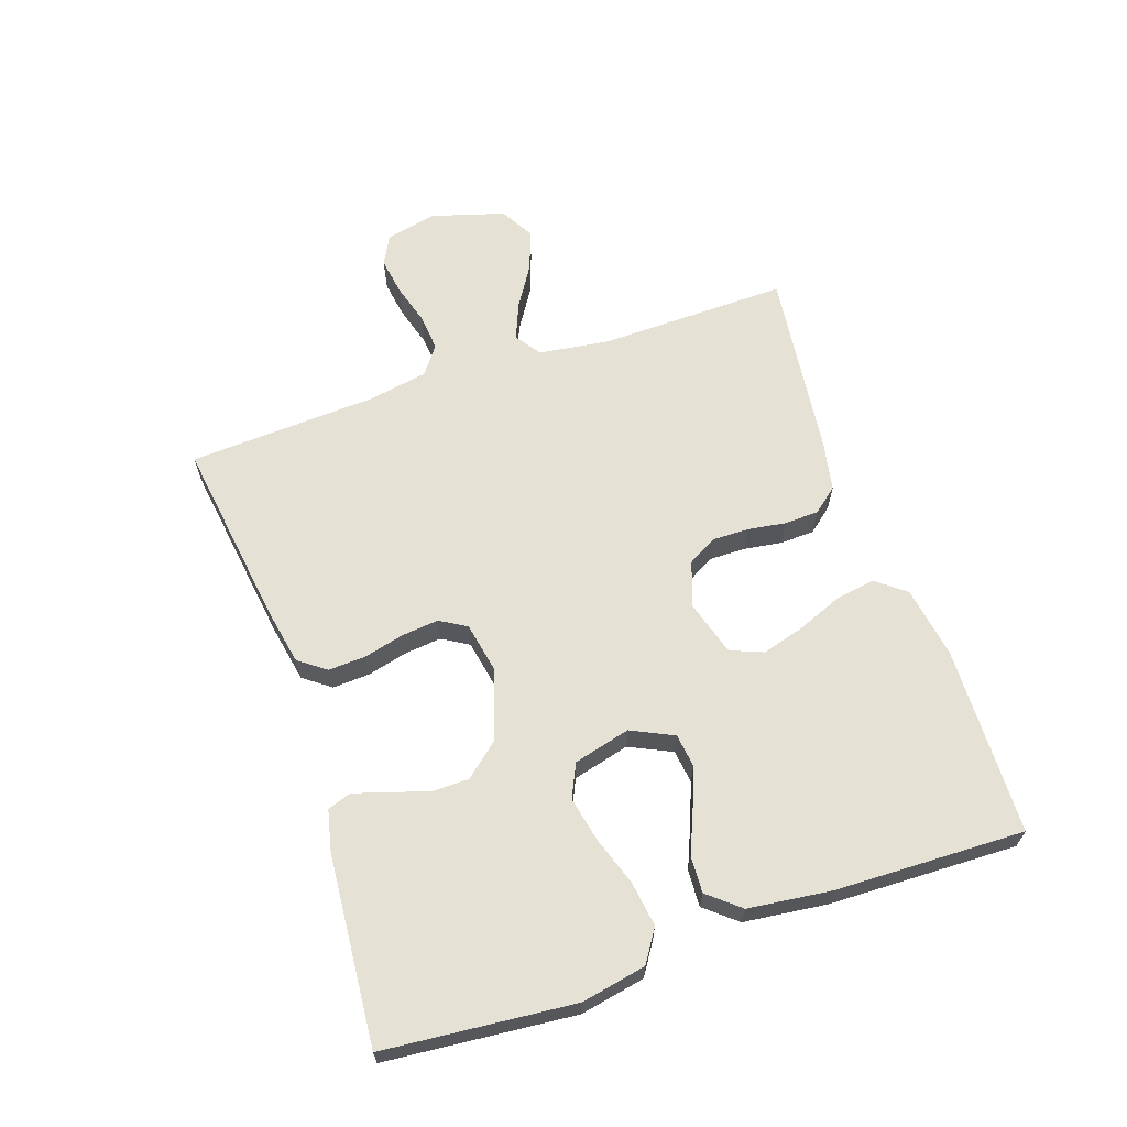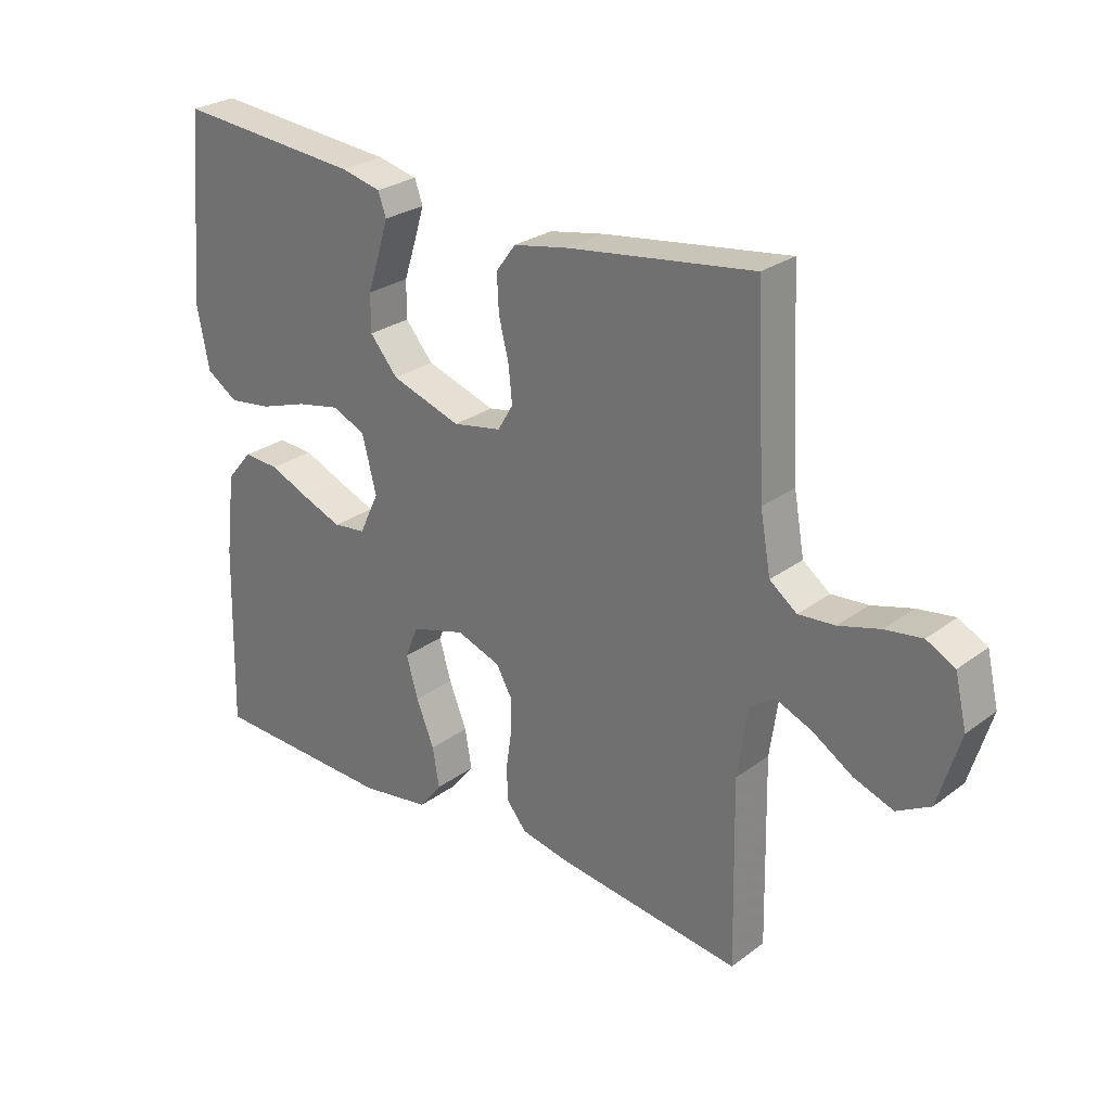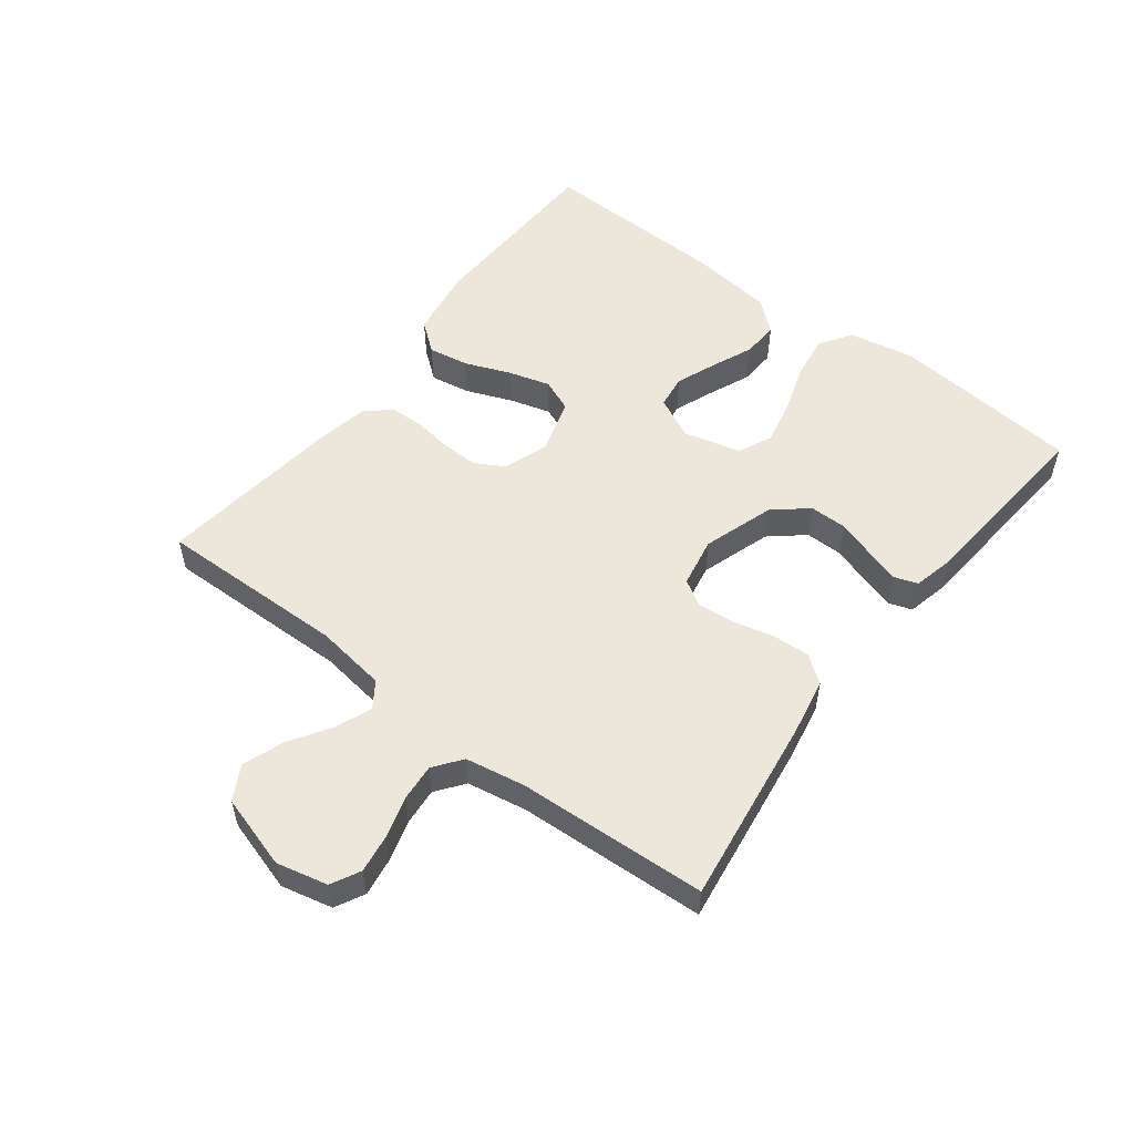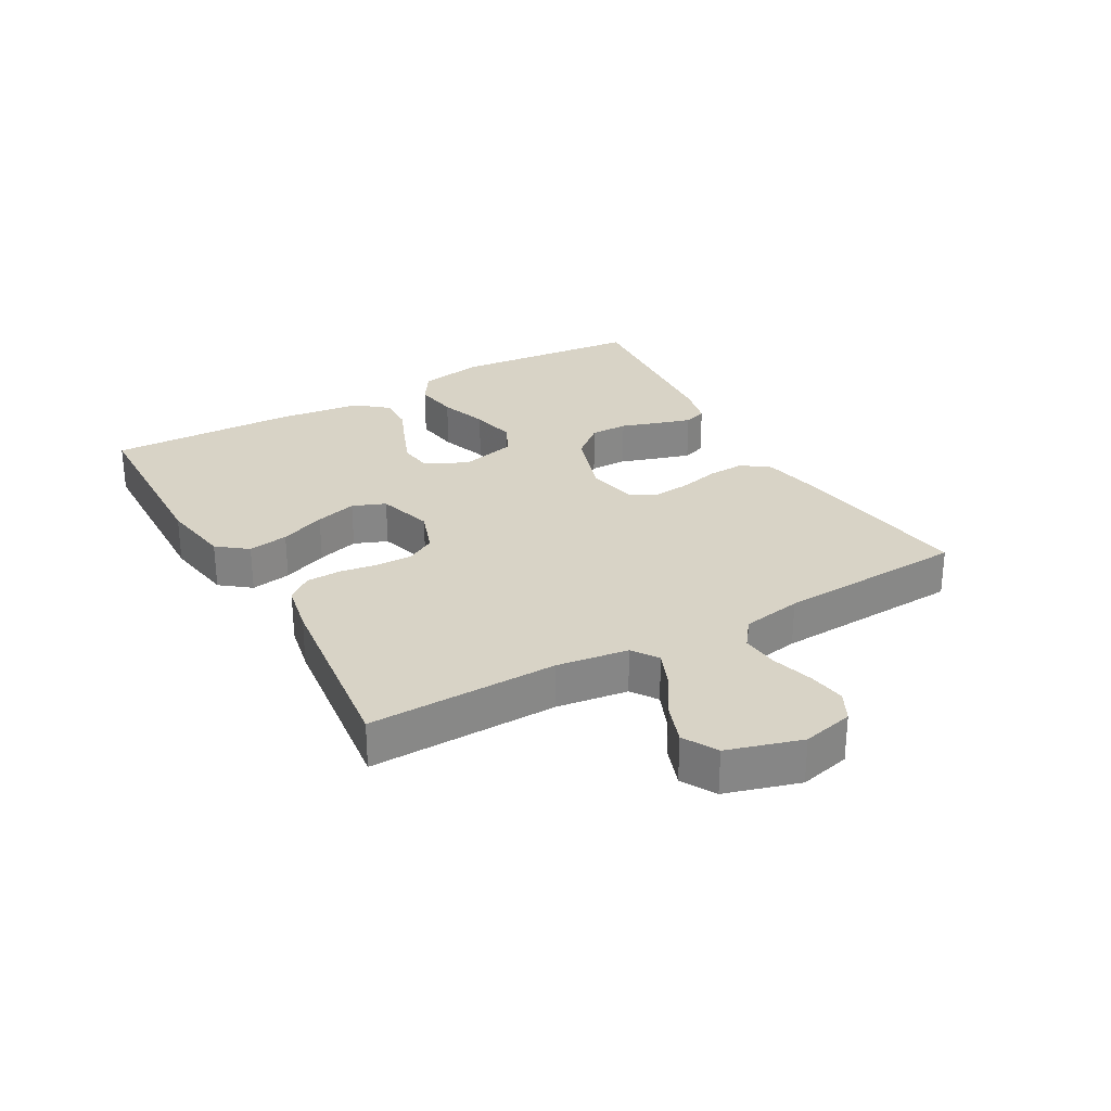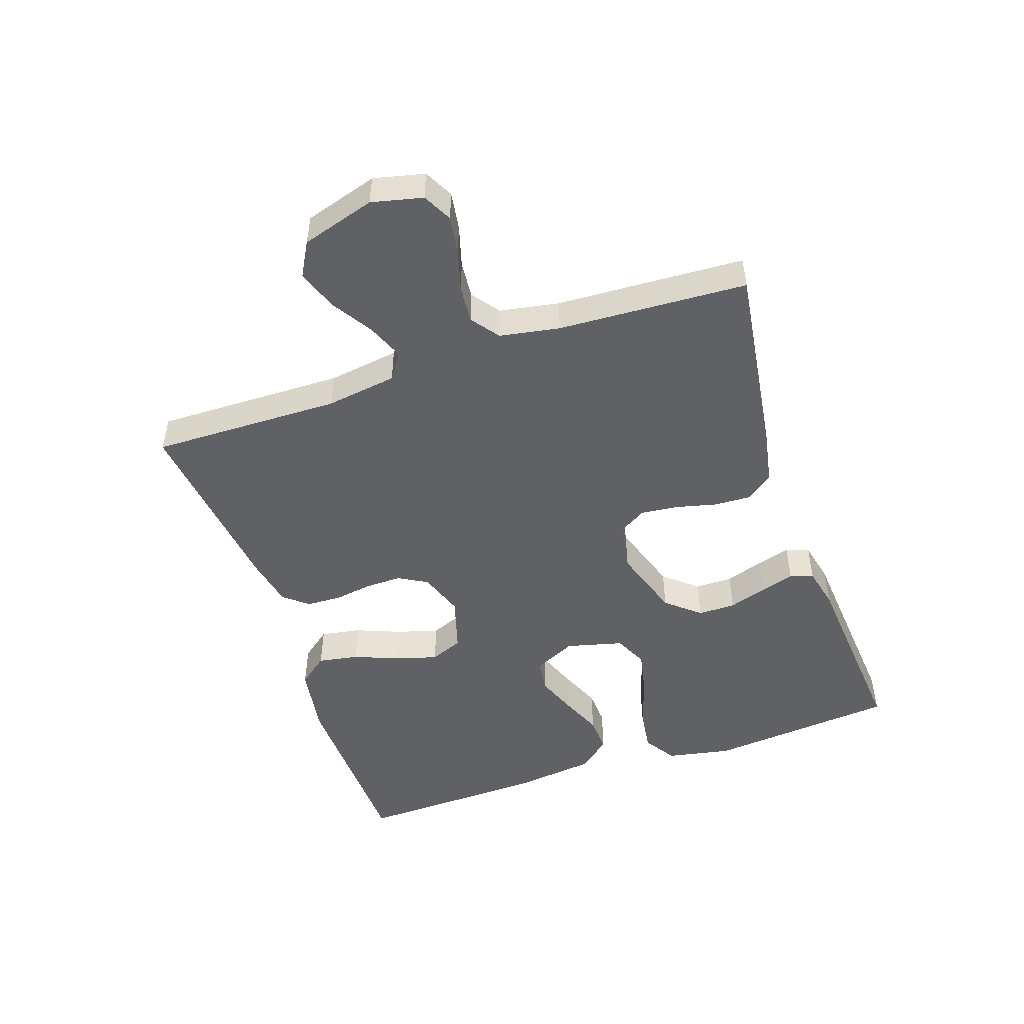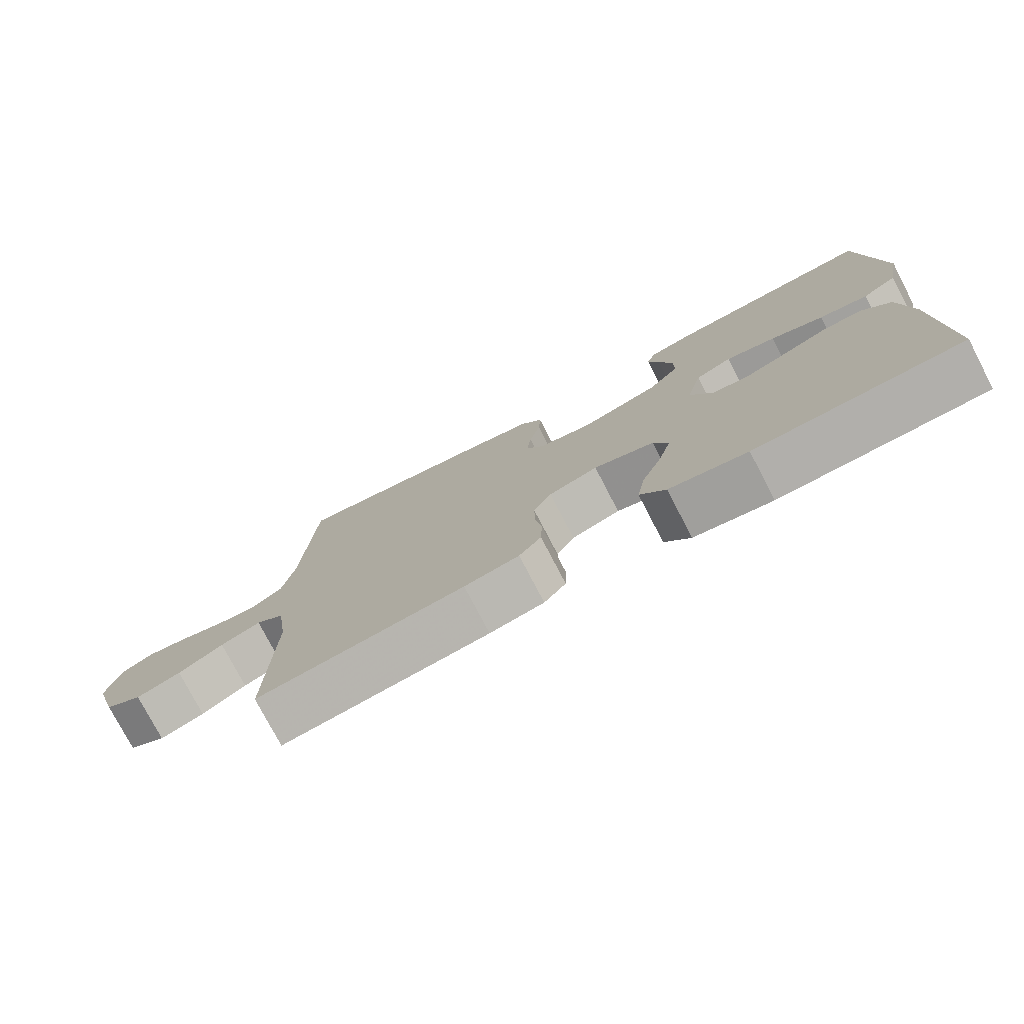
<metadata>
{"format":"obj","ext":"obj","renderer":"f3d","projection":"perspective","resolution":1024,"background":"white","views":[{"elev":64.2,"azim":71.1,"up":"+Y"},{"elev":27.0,"azim":-138.6,"up":"+Z"},{"elev":53.8,"azim":-52.5,"up":"+Y"},{"elev":28.2,"azim":-119.6,"up":"+Y"},{"elev":-49.4,"azim":-71.2,"up":"+Y"},{"elev":-77.1,"azim":27.5,"up":"+Z"}]}
</metadata>
<code>
v -0.5 0.07 -0.5
v -0.494 0.07 -0.2
v -0.51 0.07 -0.087
v -0.551 0.07 -0.059
v -0.609 0.07 -0.083
v -0.674 0.07 -0.124
v -0.738 0.07 -0.147
v -0.792 0.07 -0.117
v -0.827 0.07 0
v -0.808 0.07 0.081
v -0.762 0.07 0.105
v -0.702 0.07 0.096
v -0.636 0.07 0.077
v -0.577 0.07 0.072
v -0.533 0.07 0.105
v -0.516 0.07 0.2
v -0.5 0.07 0.5
v -0.2 0.07 0.458
v -0.111 0.07 0.441
v -0.079 0.07 0.398
v -0.082 0.07 0.339
v -0.098 0.07 0.274
v -0.104 0.07 0.216
v -0.079 0.07 0.174
v 0 0.07 0.159
v 0.113 0.07 0.196
v 0.158 0.07 0.249
v 0.158 0.07 0.309
v 0.138 0.07 0.37
v 0.122 0.07 0.423
v 0.135 0.07 0.46
v 0.2 0.07 0.475
v 0.5 0.07 0.5
v 0.528 0.07 0.2
v 0.508 0.07 0.097
v 0.457 0.07 0.064
v 0.386 0.07 0.074
v 0.309 0.07 0.1
v 0.237 0.07 0.115
v 0.184 0.07 0.09
v 0.161 0.07 0
v 0.193 0.07 -0.067
v 0.246 0.07 -0.074
v 0.31 0.07 -0.049
v 0.376 0.07 -0.021
v 0.434 0.07 -0.018
v 0.476 0.07 -0.068
v 0.492 0.07 -0.2
v 0.5 0.07 -0.5
v 0.2 0.07 -0.509
v 0.087 0.07 -0.491
v 0.05 0.07 -0.444
v 0.061 0.07 -0.38
v 0.09 0.07 -0.308
v 0.109 0.07 -0.242
v 0.088 0.07 -0.19
v 0 0.07 -0.164
v -0.071 0.07 -0.189
v -0.097 0.07 -0.235
v -0.096 0.07 -0.293
v -0.087 0.07 -0.353
v -0.089 0.07 -0.408
v -0.121 0.07 -0.447
v -0.2 0.07 -0.463
v -0.5 0 -0.5
v -0.494 0 -0.2
v -0.51 0 -0.087
v -0.551 0 -0.059
v -0.609 0 -0.083
v -0.674 0 -0.124
v -0.738 0 -0.147
v -0.792 0 -0.117
v -0.827 0 0
v -0.808 0 0.081
v -0.762 0 0.105
v -0.702 0 0.096
v -0.636 0 0.077
v -0.577 0 0.072
v -0.533 0 0.105
v -0.516 0 0.2
v -0.5 0 0.5
v -0.2 0 0.458
v -0.111 0 0.441
v -0.079 0 0.398
v -0.082 0 0.339
v -0.098 0 0.274
v -0.104 0 0.216
v -0.079 0 0.174
v 0 0 0.159
v 0.113 0 0.196
v 0.158 0 0.249
v 0.158 0 0.309
v 0.138 0 0.37
v 0.122 0 0.423
v 0.135 0 0.46
v 0.2 0 0.475
v 0.5 0 0.5
v 0.528 0 0.2
v 0.508 0 0.097
v 0.457 0 0.064
v 0.386 0 0.074
v 0.309 0 0.1
v 0.237 0 0.115
v 0.184 0 0.09
v 0.161 0 0
v 0.193 0 -0.067
v 0.246 0 -0.074
v 0.31 0 -0.049
v 0.376 0 -0.021
v 0.434 0 -0.018
v 0.476 0 -0.068
v 0.492 0 -0.2
v 0.5 0 -0.5
v 0.2 0 -0.509
v 0.087 0 -0.491
v 0.05 0 -0.444
v 0.061 0 -0.38
v 0.09 0 -0.308
v 0.109 0 -0.242
v 0.088 0 -0.19
v 0 0 -0.164
v -0.071 0 -0.189
v -0.097 0 -0.235
v -0.096 0 -0.293
v -0.087 0 -0.353
v -0.089 0 -0.408
v -0.121 0 -0.447
v -0.2 0 -0.463
f 64 1 2
f 63 64 2
f 62 63 2
f 61 62 2
f 60 61 2
f 59 60 2 3
f 58 59 3 4
f 57 58 4
f 52 53 54
f 51 52 54
f 50 51 54
f 49 50 54
f 48 49 54
f 47 48 54
f 46 47 54
f 45 46 54
f 44 45 54
f 43 44 54 55
f 42 43 55 56
f 36 37 38
f 35 36 38
f 34 35 38
f 33 34 38
f 32 33 38
f 31 32 38
f 30 31 38
f 29 30 38
f 28 29 38
f 27 28 38 39
f 26 27 39 40
f 20 21 22
f 19 20 22
f 18 19 22
f 17 18 22
f 16 17 22
f 15 16 22 23
f 14 15 23 24
f 11 12 13
f 10 11 13
f 9 10 13
f 8 9 13
f 7 8 13
f 6 7 13
f 5 6 13
f 4 5 13 14
f 14 24 25
f 4 14 25
f 57 4 25
f 56 57 25
f 42 56 25
f 41 42 25
f 25 26 40 41
f 66 65 128
f 66 128 127
f 66 127 126
f 66 126 125
f 66 125 124
f 67 66 124 123
f 68 67 123 122
f 68 122 121
f 118 117 116
f 118 116 115
f 118 115 114
f 118 114 113
f 118 113 112
f 118 112 111
f 118 111 110
f 118 110 109
f 118 109 108
f 119 118 108 107
f 120 119 107 106
f 102 101 100
f 102 100 99
f 102 99 98
f 102 98 97
f 102 97 96
f 102 96 95
f 102 95 94
f 102 94 93
f 102 93 92
f 103 102 92 91
f 104 103 91 90
f 86 85 84
f 86 84 83
f 86 83 82
f 86 82 81
f 86 81 80
f 87 86 80 79
f 88 87 79 78
f 77 76 75
f 77 75 74
f 77 74 73
f 77 73 72
f 77 72 71
f 77 71 70
f 77 70 69
f 78 77 69 68
f 89 88 78
f 89 78 68
f 89 68 121
f 89 121 120
f 89 120 106
f 89 106 105
f 105 104 90 89
f 1 65 66 2
f 2 66 67 3
f 3 67 68 4
f 4 68 69 5
f 5 69 70 6
f 6 70 71 7
f 7 71 72 8
f 8 72 73 9
f 9 73 74 10
f 10 74 75 11
f 11 75 76 12
f 12 76 77 13
f 13 77 78 14
f 14 78 79 15
f 15 79 80 16
f 16 80 81 17
f 17 81 82 18
f 18 82 83 19
f 19 83 84 20
f 20 84 85 21
f 21 85 86 22
f 22 86 87 23
f 23 87 88 24
f 24 88 89 25
f 25 89 90 26
f 26 90 91 27
f 27 91 92 28
f 28 92 93 29
f 29 93 94 30
f 30 94 95 31
f 31 95 96 32
f 32 96 97 33
f 33 97 98 34
f 34 98 99 35
f 35 99 100 36
f 36 100 101 37
f 37 101 102 38
f 38 102 103 39
f 39 103 104 40
f 40 104 105 41
f 41 105 106 42
f 42 106 107 43
f 43 107 108 44
f 44 108 109 45
f 45 109 110 46
f 46 110 111 47
f 47 111 112 48
f 48 112 113 49
f 49 113 114 50
f 50 114 115 51
f 51 115 116 52
f 52 116 117 53
f 53 117 118 54
f 54 118 119 55
f 55 119 120 56
f 56 120 121 57
f 57 121 122 58
f 58 122 123 59
f 59 123 124 60
f 60 124 125 61
f 61 125 126 62
f 62 126 127 63
f 63 127 128 64
f 64 128 65 1

</code>
